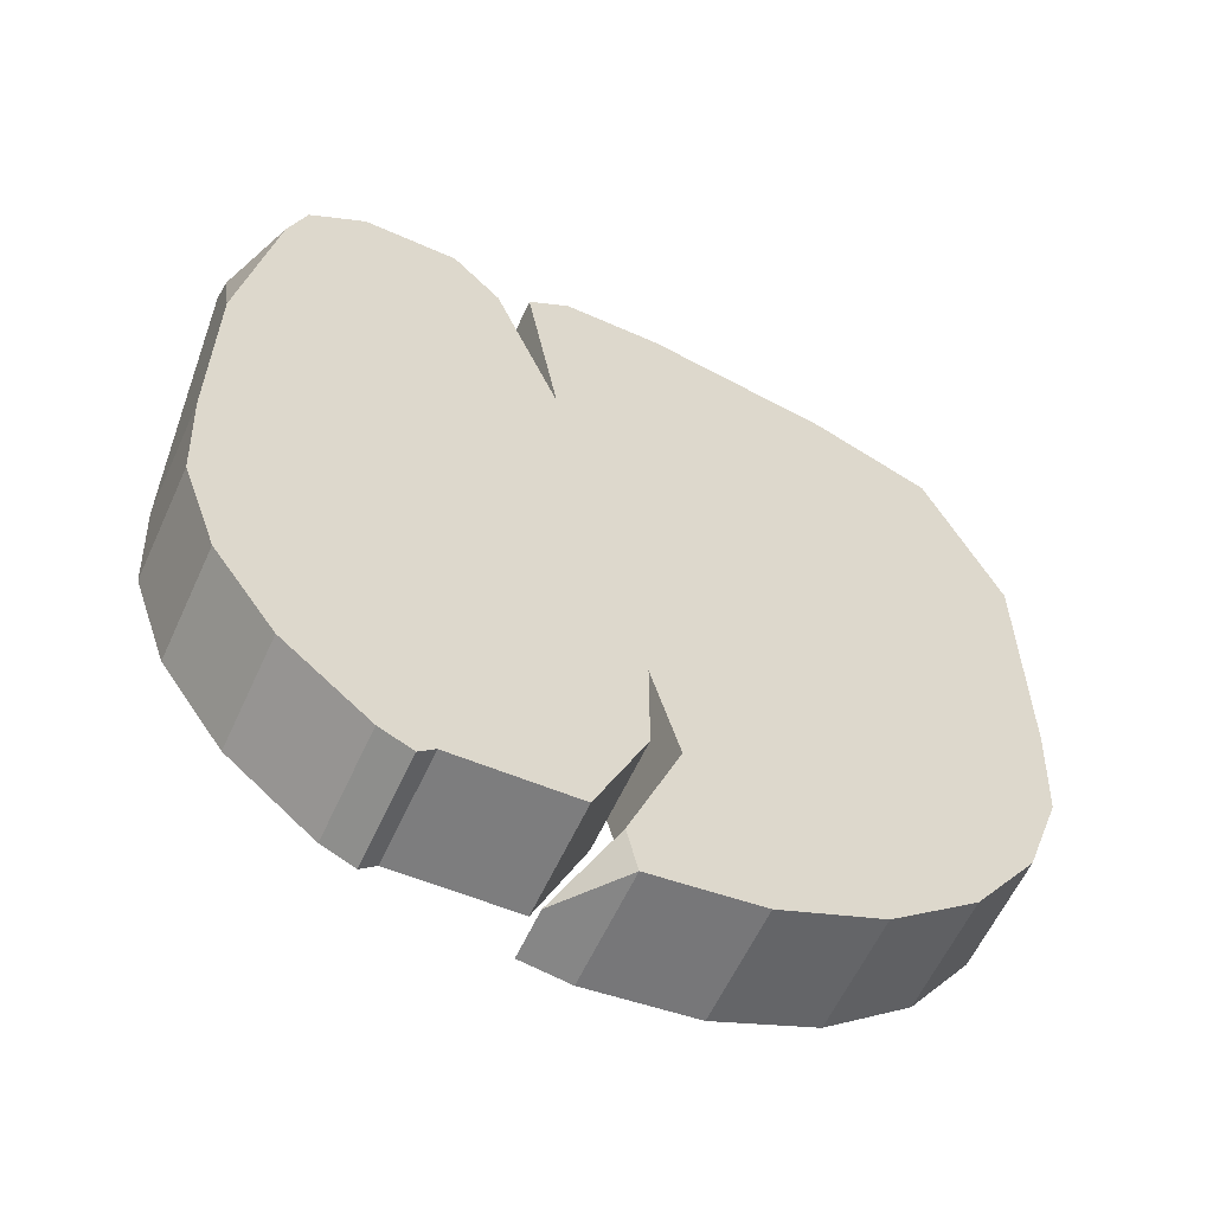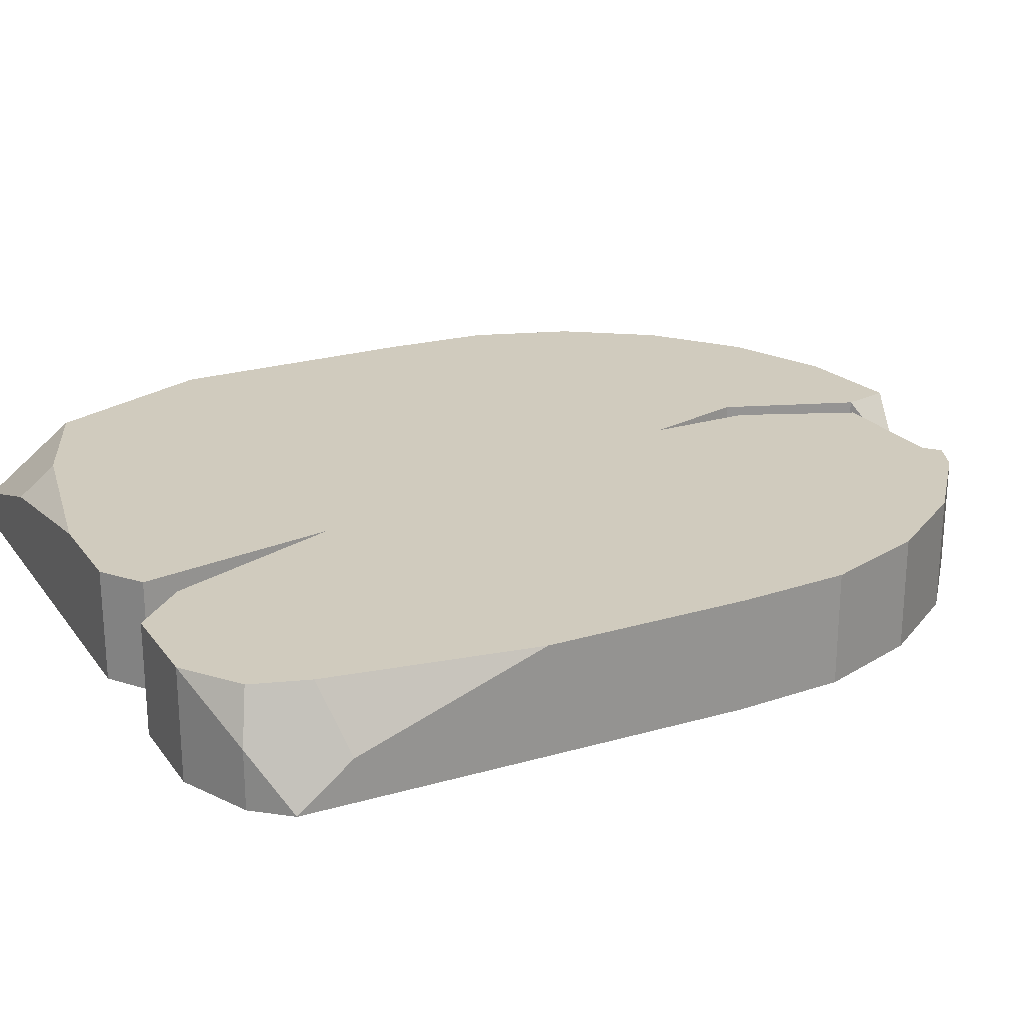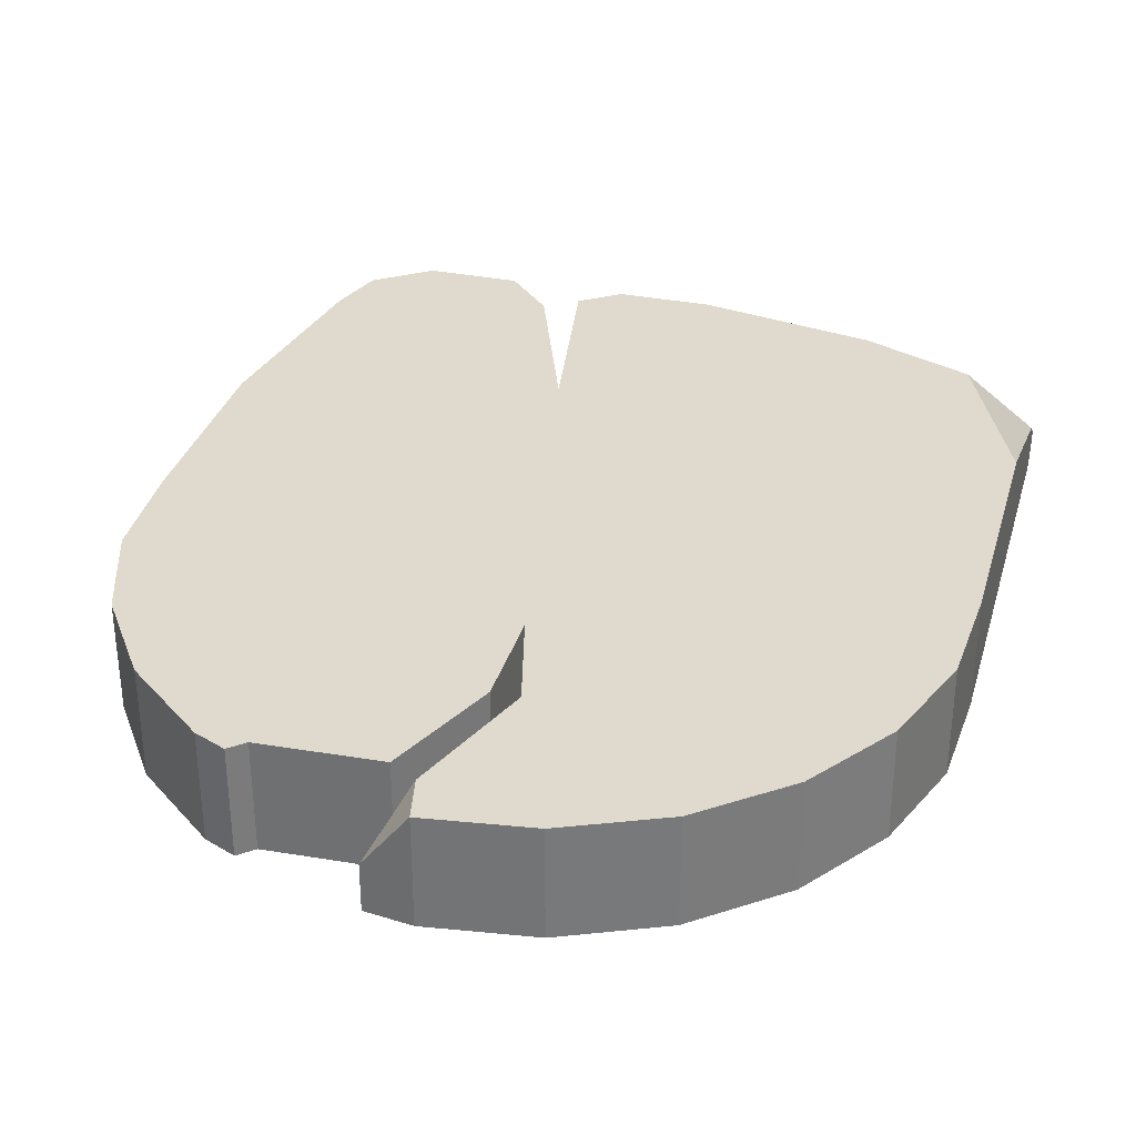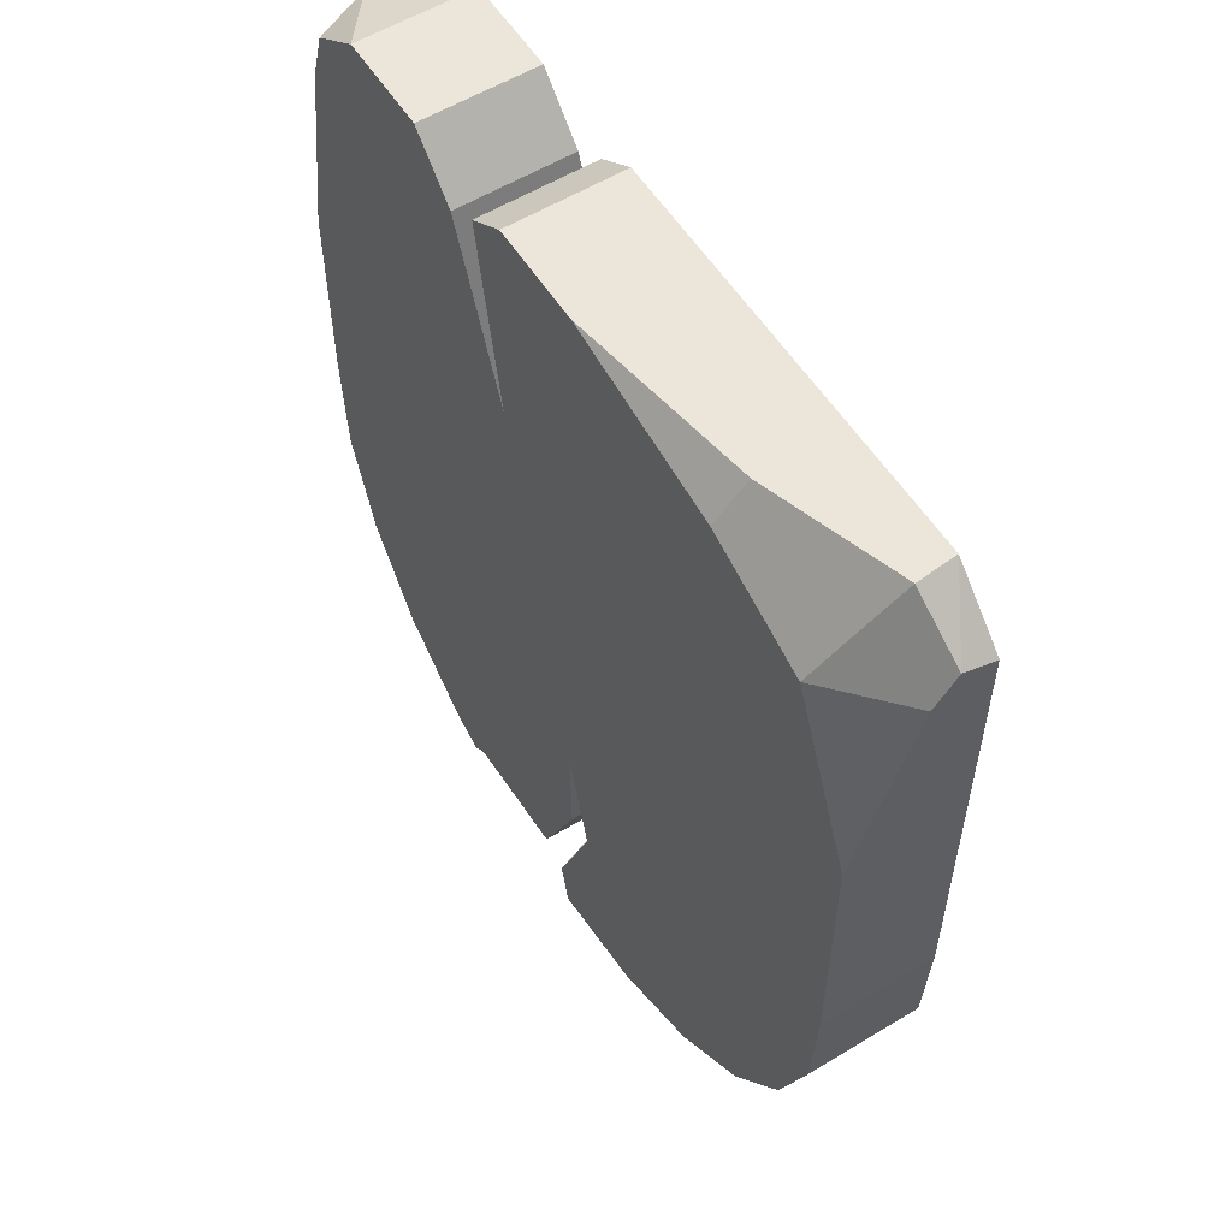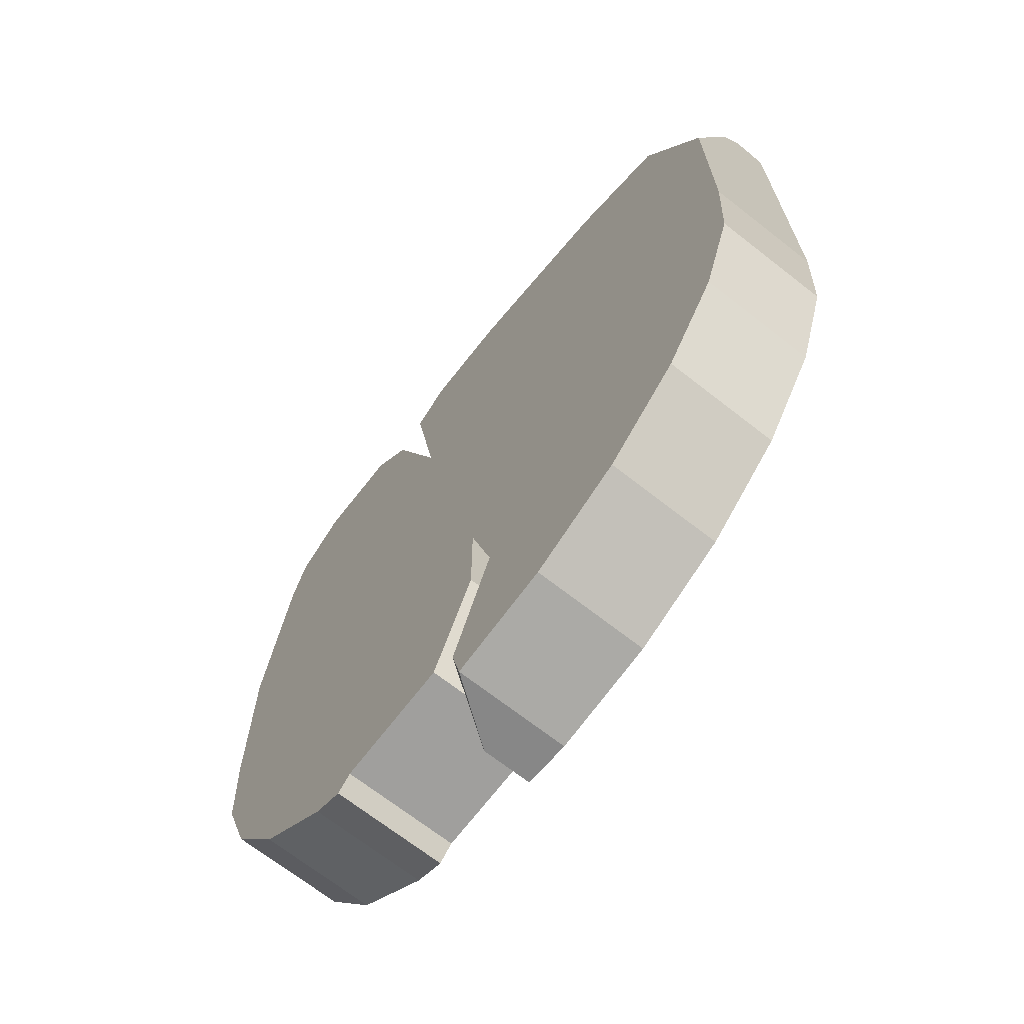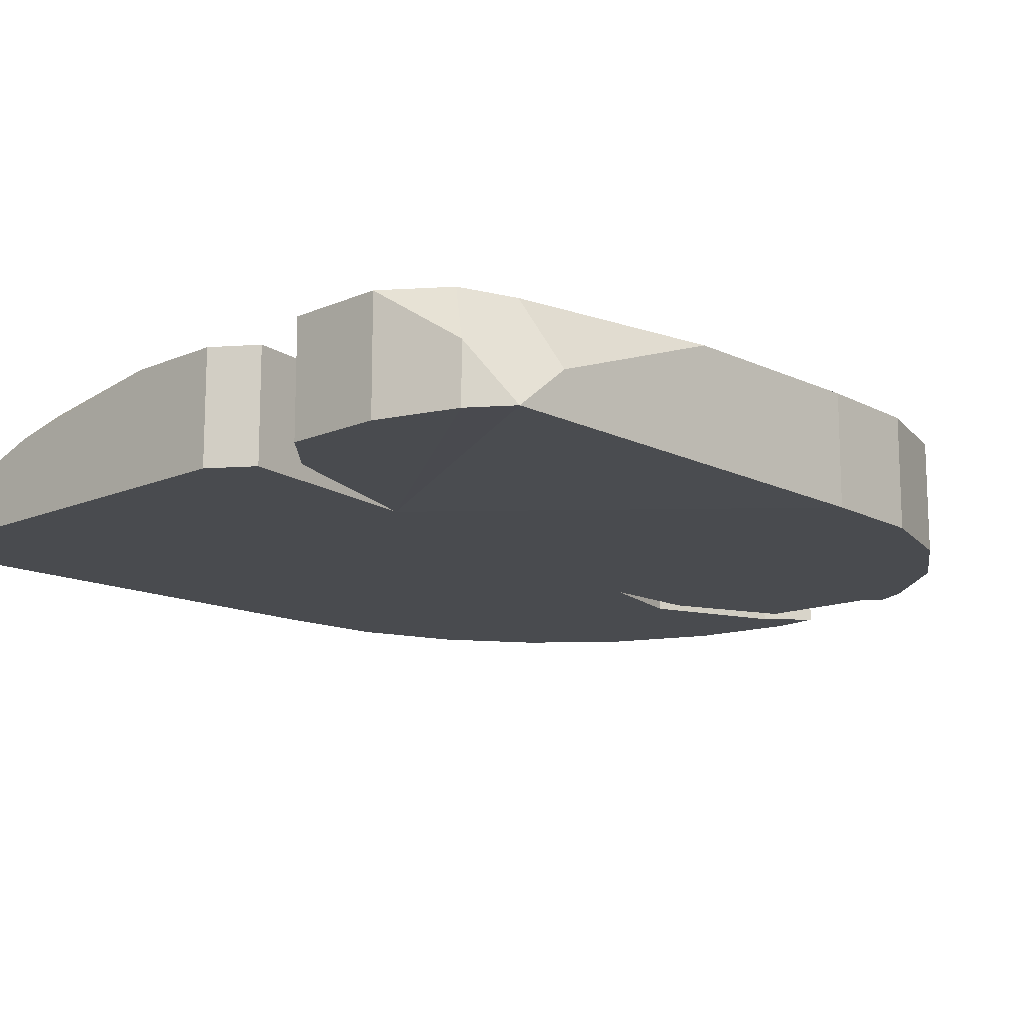
<metadata>
{"format":"obj","ext":"obj","renderer":"f3d","projection":"perspective","resolution":1024,"background":"white","views":[{"elev":-60.1,"azim":155.5,"up":"+Z"},{"elev":23.3,"azim":63.2,"up":"+Y"},{"elev":32.8,"azim":-164.5,"up":"+Y"},{"elev":56.9,"azim":-122.3,"up":"+Z"},{"elev":-69.2,"azim":-128.1,"up":"+Z"},{"elev":-14.0,"azim":43.7,"up":"+Y"}]}
</metadata>
<code>
o ITMI_STONEPLATE_READ_05
v 0.02547 -0.004294 -0.2447
v -0.2095 -0.03017 0.2187
v 0.1017 0.02971 0.2487
v -0.155 -0.03017 -0.18
v 0.04073 0.02971 0.1279
v 0.02025 -0.03017 -0.2145
v -0.006092 -0.03017 -0.09739
v -0.006092 0.02971 -0.09739
v 0.04073 -0.03017 0.1279
v 0.05829 -0.03017 0.2333
v 0.2095 -0.02773 0.2147
v 0.1017 -0.03017 0.2487
v 0.2062 -0.03017 -0.07889
v 0.2062 0.02971 -0.07889
v 0.02025 0.02971 -0.2145
v -0.155 0.02971 -0.18
v 0.05829 0.02971 0.2333
v -0 0.02971 -0.2482
v 0.02547 -0.03017 -0.2447
v 0.1826 0.02971 0.2268
v 0.09291 -0.03017 -0.2246
v 0.09291 0.02971 -0.2246
v -0.2095 0.02971 0.1147
v -0.1721 0.02971 0.2042
v -0.1795 -0.03017 0.2487
v -0.01555 0.02971 0.2487
v 0.155 0.02971 -0.18
v -0.02073 -0.03017 -0.153
v -0.05669 -0.03017 -0.2405
v -0.2062 -0.03017 -0.07889
v 0.2095 0.02971 0.08707
v 0.005614 0.02971 -0.2232
v -0.2062 0.02971 -0.07889
v -0.02073 0.02971 -0.153
v 0.155 -0.03017 -0.18
v -0.2095 -0.01247 0.2245
v -0.1815 -0.009664 0.2487
v 0.1525 0.02971 0.2487
v 0.1525 -0.03017 0.2487
v 0.1918 0.002233 0.2324
v 0.03637 0.02971 0.2487
v -0.05669 0.02971 -0.2405
v 0.03637 -0.03017 0.2487
v -0.006092 -0.03017 -0.153
v -0.006092 0.02971 -0.153
v 0.07585 -0.03017 0.2216
v 0.07585 0.02971 0.2216
v 0.08463 0.02971 -0.2174
v 0.08463 -0.03017 -0.2174
v -0.1101 0.02971 -0.2171
v -0.1101 -0.03017 -0.2171
v 0.005614 -0.03017 -0.2232
v -0.1876 0.02971 -0.133
v -0.1876 -0.03017 -0.133
v 0.1876 0.02971 -0.133
v 0.1876 -0.03017 -0.133
v 0.1918 -0.029 0.2324
v -0.1129 0.01363 0.2487
v -0 -0.03017 -0.2482
v 0.1101 -0.03017 -0.2171
v -0.2095 -0.000957 0.2087
v 0.1101 0.02971 -0.2171
v -0.1117 0.02971 0.2294
v 0.2095 -0.004942 0.1859
v 0.1921 0.02971 0.1971
v -0.2095 0.02971 -0.02073
v 0.2095 0.02971 -0.02073
v 0.2095 -0.03017 -0.02073
v -0.2095 -0.03017 -0.02073
v 0.09011 0.02971 0.2365
v 0.05664 -0.03017 0.2234
v -0.003083 -0.03017 -0.2
v -0.003083 0.02971 -0.2
v 0.09011 -0.03017 0.2365
v 0.05664 0.02971 0.2234
f 9 2 30
f 5 66 23
f 30 7 9
f 8 66 5
f 67 5 31
f 9 68 11
f 16 34 50
f 29 28 51
f 13 9 7
f 67 8 5
f 44 45 15
f 32 34 28
f 5 9 46
f 5 63 26
f 9 71 25
f 9 5 17
f 9 57 39
f 38 5 47
f 46 47 5
f 39 38 3
f 7 56 13
f 27 8 55
f 11 68 67
f 13 56 55
f 15 6 44
f 27 55 56
f 16 50 51
f 23 66 69
f 17 10 9
f 26 58 43
f 29 51 50
f 28 52 32
f 18 1 59
f 1 32 52
f 39 57 38
f 67 31 64
f 48 49 6
f 49 44 6
f 6 15 48
f 48 15 45
f 61 23 69
f 5 23 24
f 23 61 24
f 26 63 58
f 9 25 2
f 37 24 61
f 43 41 26
f 5 26 75
f 62 27 35
f 27 62 8
f 28 7 30
f 8 7 28
f 59 29 42
f 28 29 72
f 28 54 4
f 4 54 53
f 65 64 31
f 31 5 65
f 18 32 1
f 34 73 42
f 8 16 53
f 53 16 4
f 8 34 16
f 28 34 8
f 35 60 62
f 7 60 35
f 25 36 2
f 2 36 69
f 37 25 43
f 25 37 36
f 40 20 38
f 5 38 20
f 3 12 39
f 46 9 39
f 65 40 11
f 40 38 57
f 26 41 17
f 17 41 10
f 42 18 59
f 42 32 18
f 10 43 25
f 43 10 41
f 7 44 49
f 45 44 7
f 45 8 48
f 7 8 45
f 39 74 46
f 47 46 12
f 47 70 38
f 12 3 47
f 62 48 8
f 49 48 22
f 49 60 7
f 22 21 49
f 50 42 29
f 50 34 42
f 51 4 16
f 51 28 4
f 52 19 1
f 29 59 72
f 33 53 54
f 8 53 33
f 54 30 33
f 28 30 54
f 55 14 13
f 55 8 14
f 56 35 27
f 7 35 56
f 57 11 40
f 9 11 57
f 58 37 43
f 58 63 37
f 1 19 59
f 59 19 52
f 62 60 21
f 49 21 60
f 36 61 69
f 37 61 36
f 21 22 62
f 48 62 22
f 63 24 37
f 5 24 63
f 67 64 11
f 64 65 11
f 65 5 20
f 65 20 40
f 66 33 30
f 8 33 66
f 14 67 68
f 8 67 14
f 68 13 14
f 13 68 9
f 30 69 66
f 2 69 30
f 70 3 38
f 71 10 25
f 59 52 72
f 42 73 32
f 39 12 74
f 26 17 75

</code>
